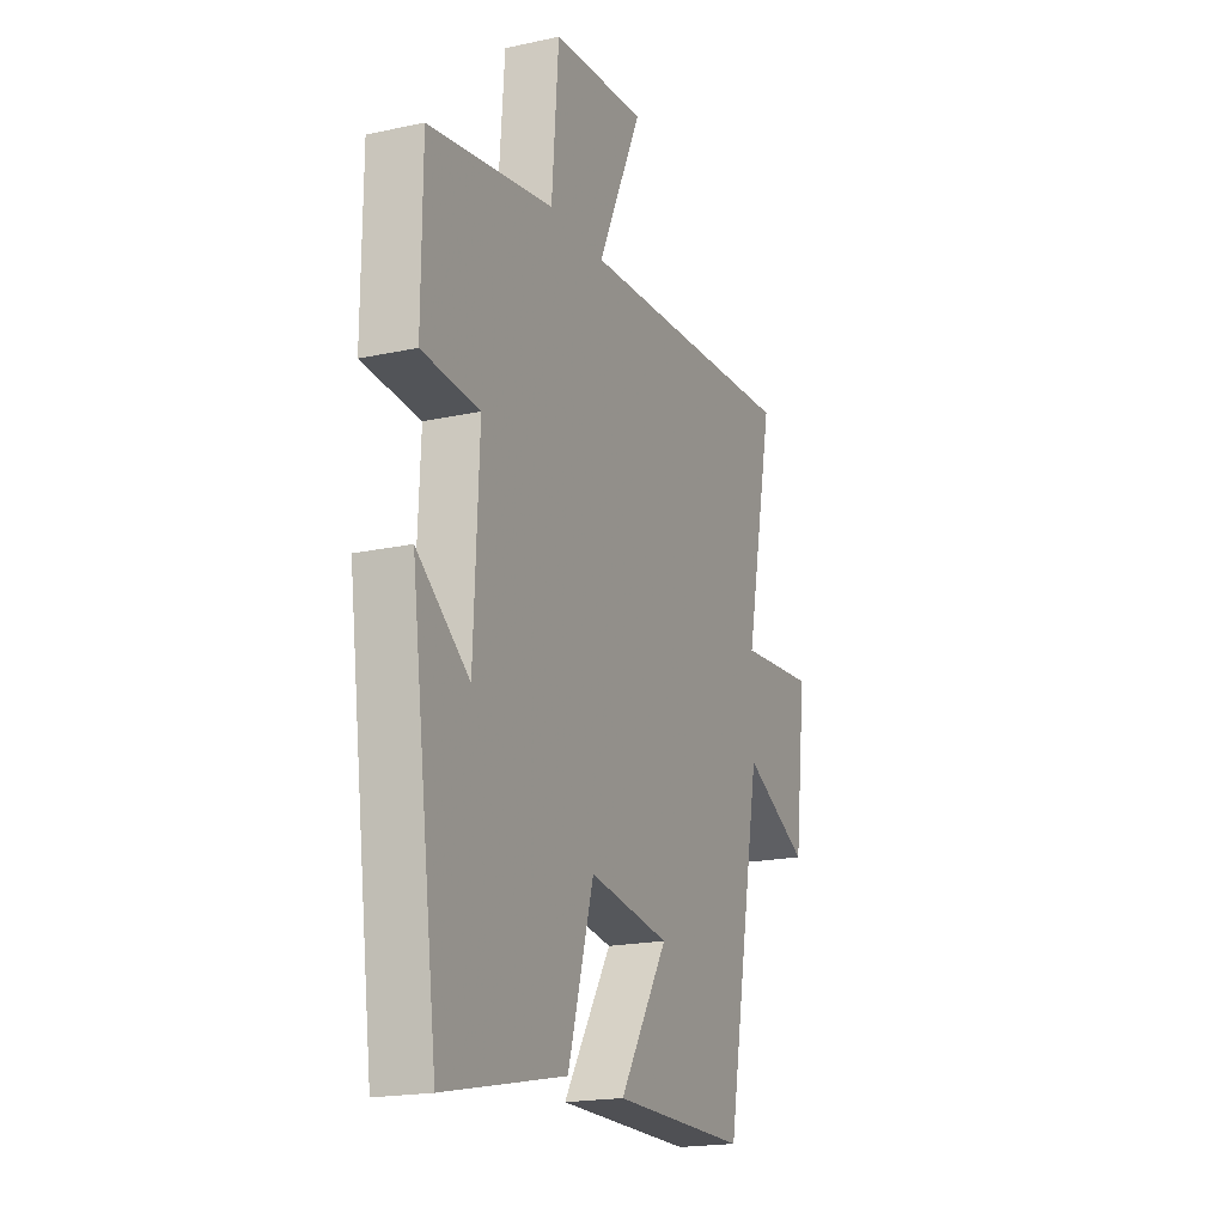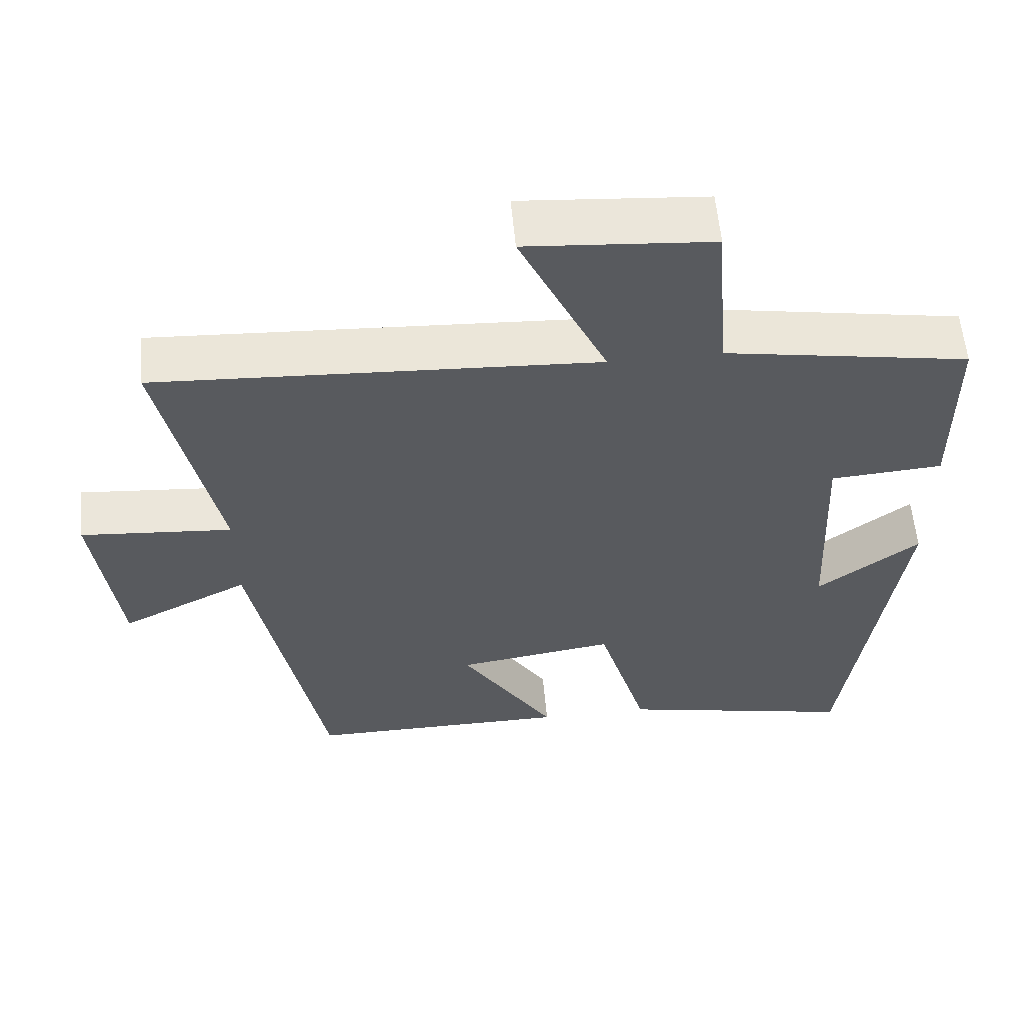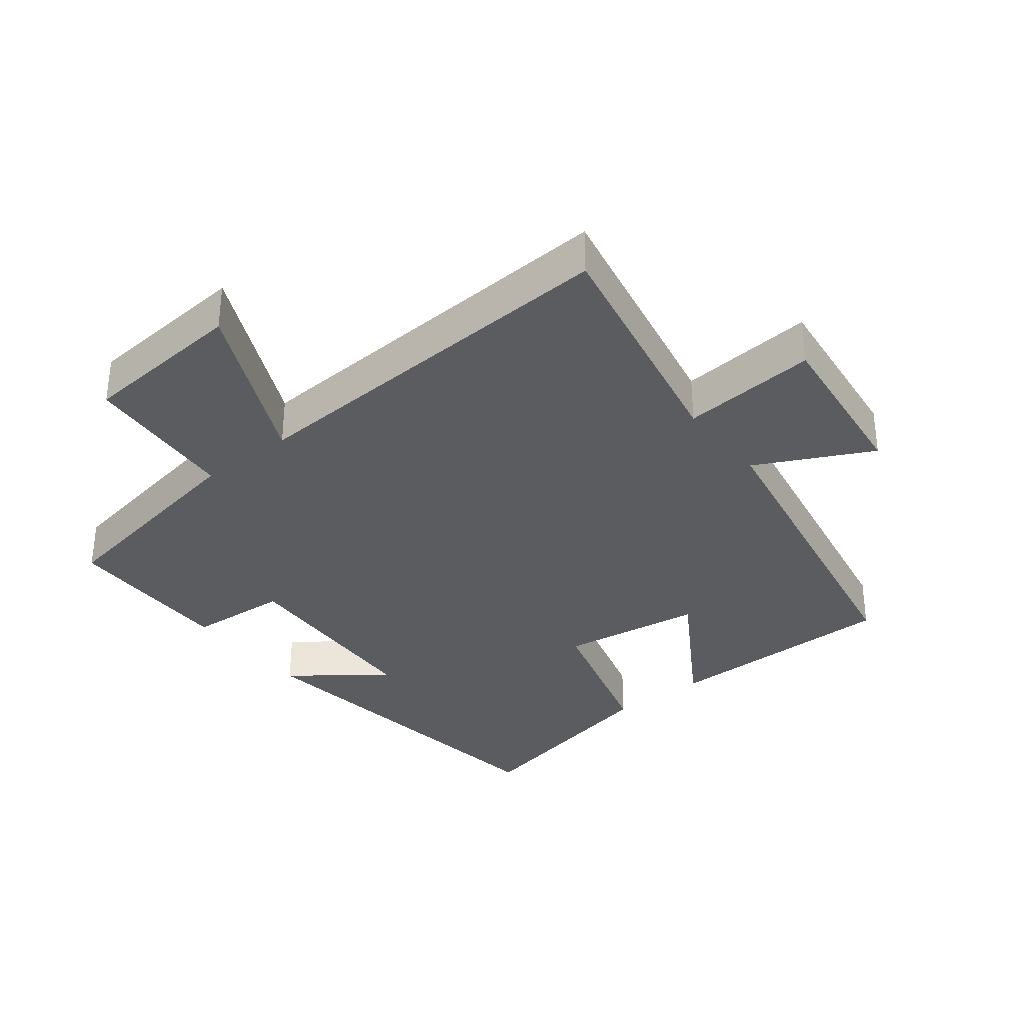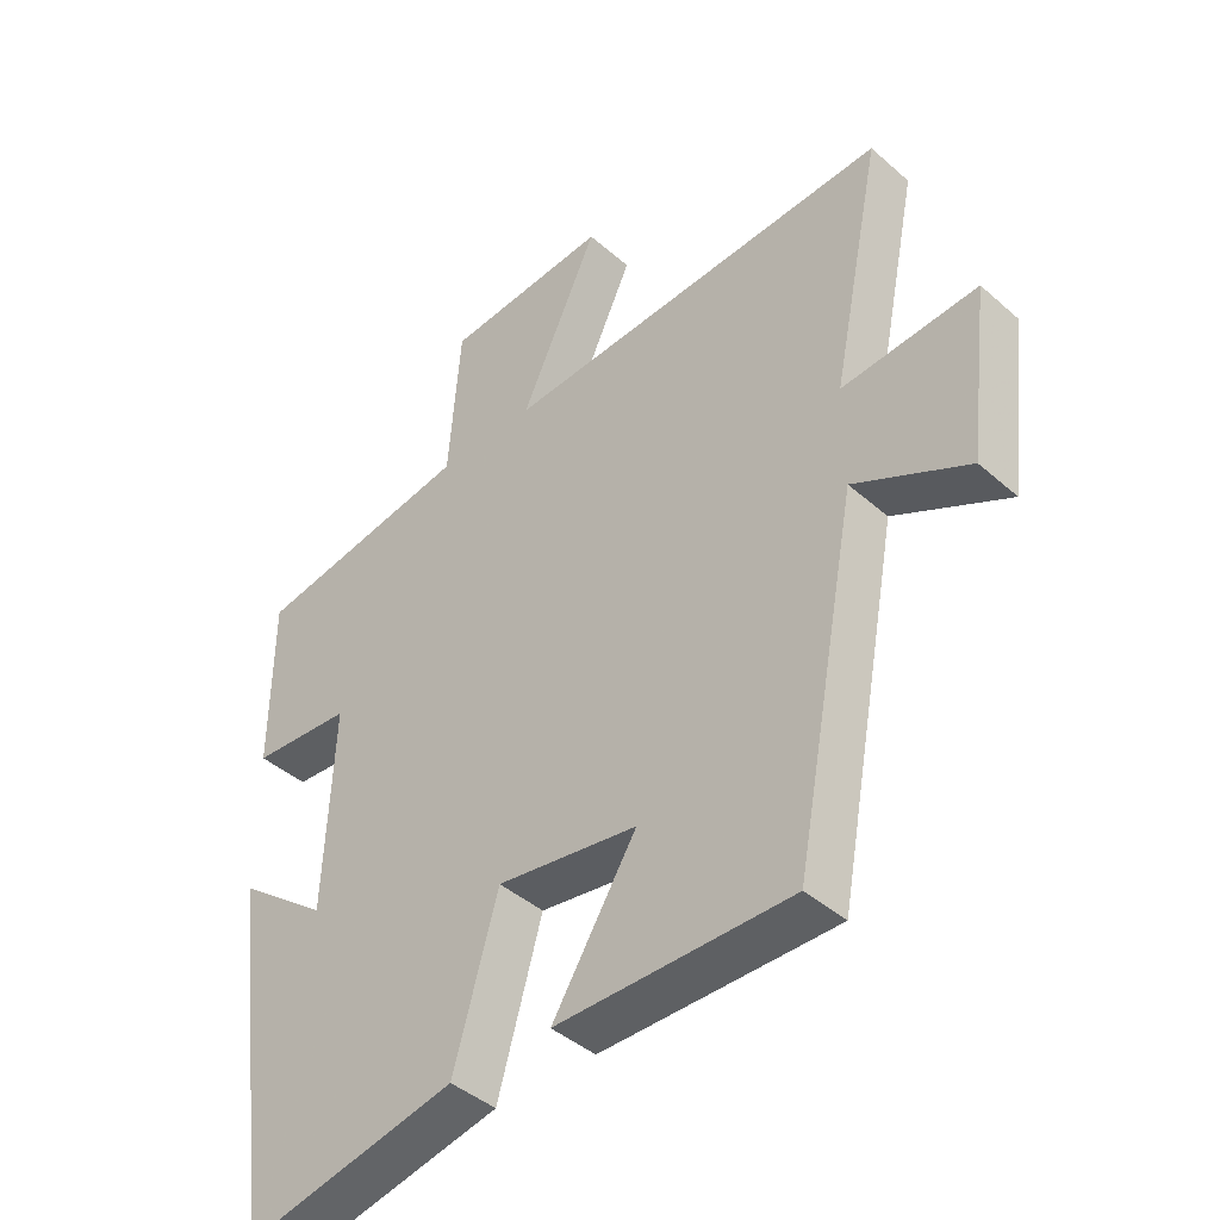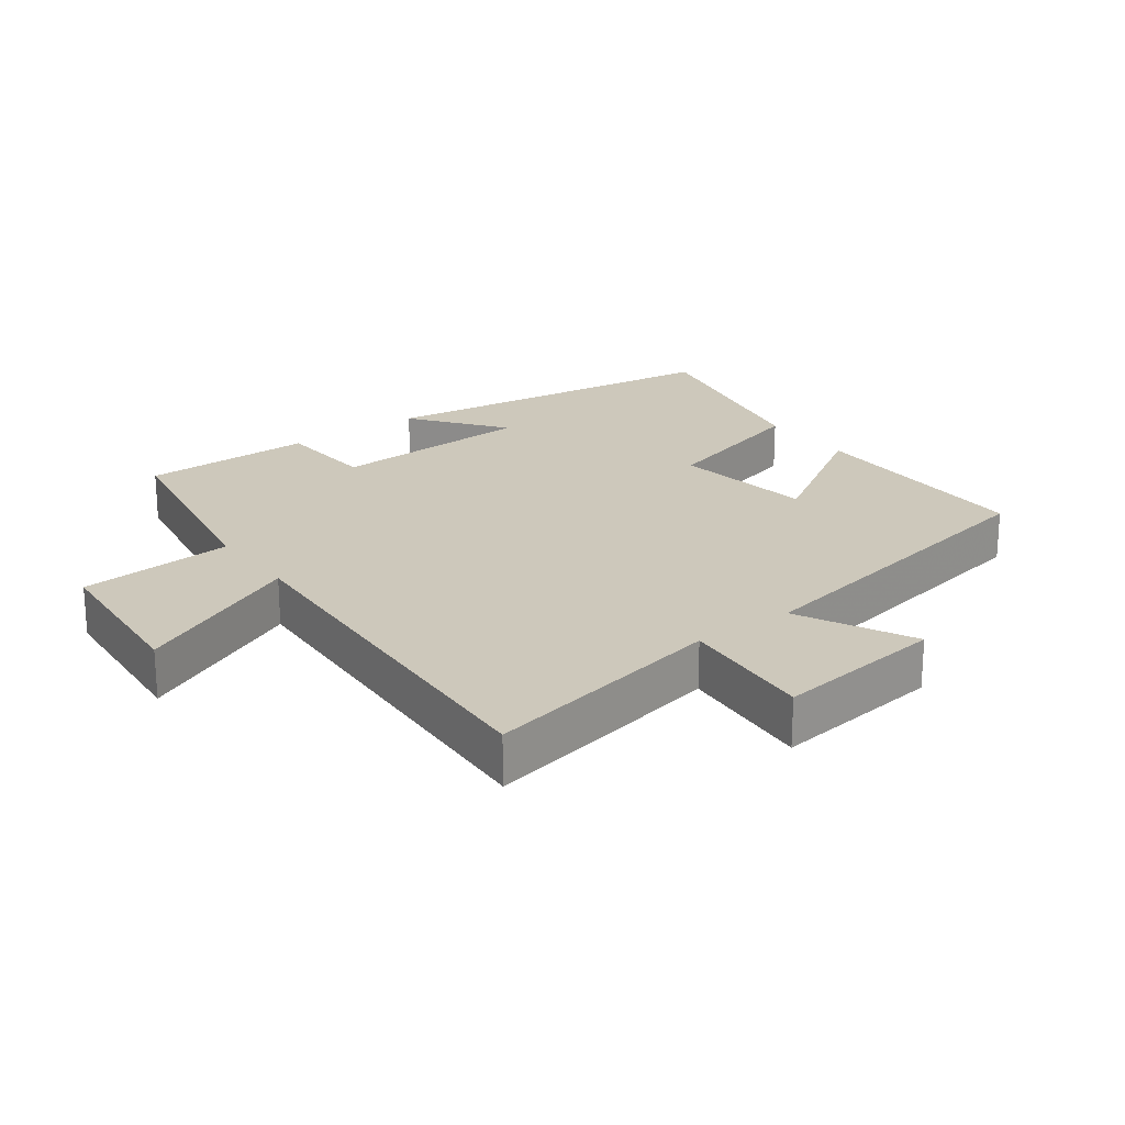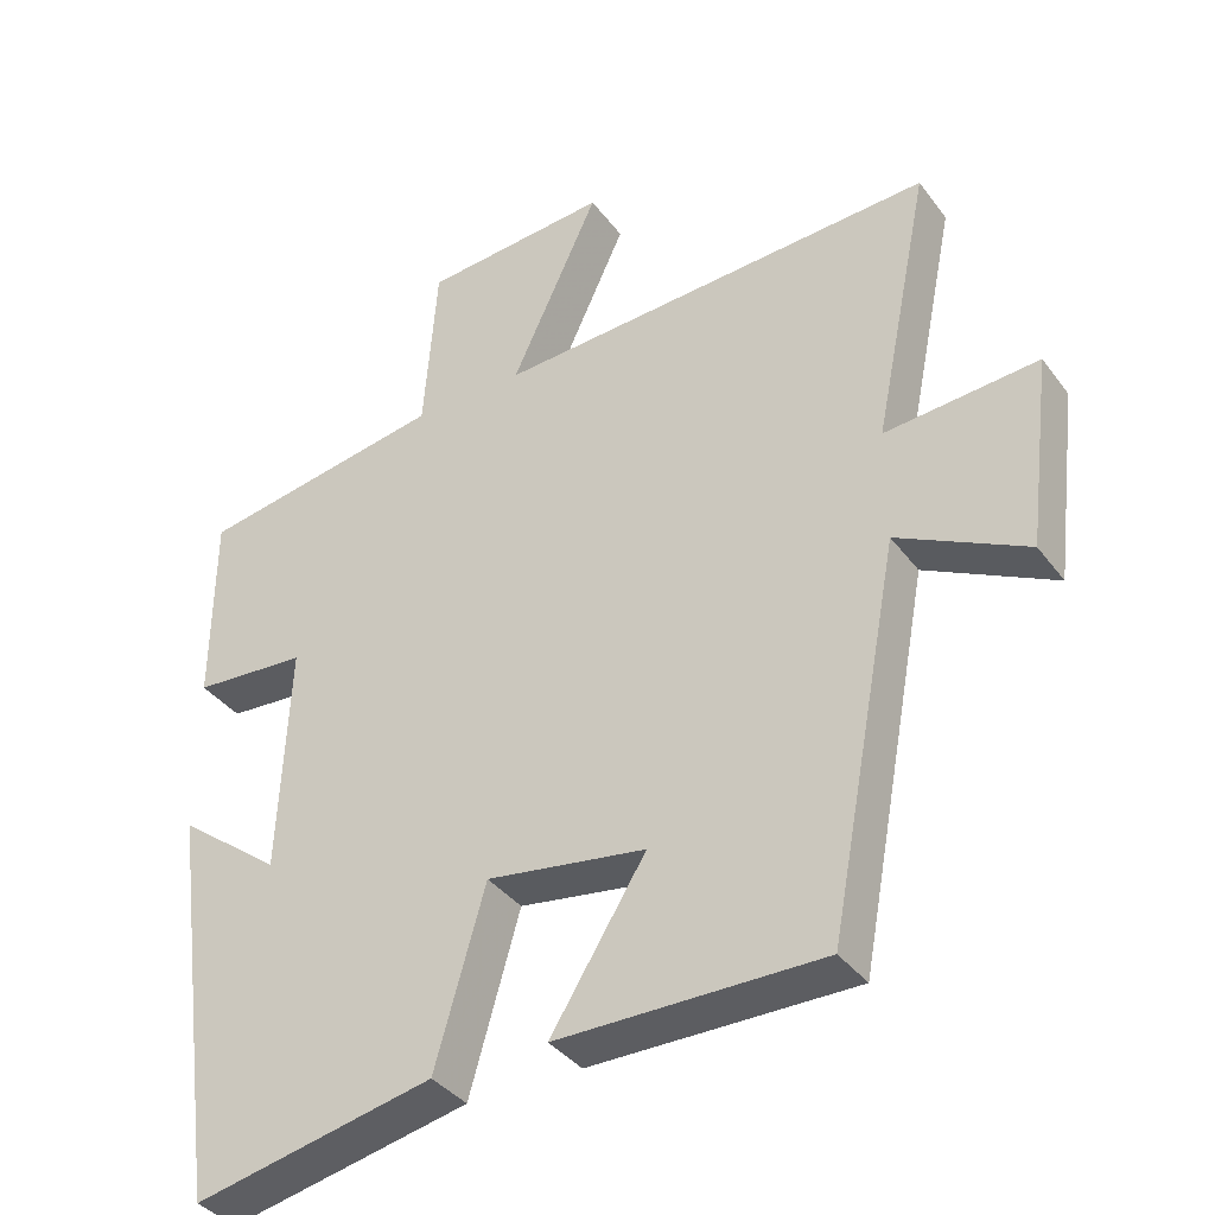
<metadata>
{"format":"obj","ext":"obj","renderer":"f3d","projection":"perspective","resolution":1024,"background":"white","views":[{"elev":-19.0,"azim":-67.5,"up":"+Z"},{"elev":58.4,"azim":174.7,"up":"+Z"},{"elev":-33.9,"azim":38.3,"up":"+Y"},{"elev":-42.3,"azim":43.7,"up":"+Z"},{"elev":22.0,"azim":53.6,"up":"+Y"},{"elev":-37.3,"azim":32.2,"up":"+Z"}]}
</metadata>
<code>
v -0.428 0.07 -0.568
v -0.5 0.07 -0.031
v -0.362 0.07 -0.136
v -0.348 0.07 0.172
v -0.5 0.07 0.183
v -0.498 0.07 0.443
v -0.167 0.07 0.5
v -0.149 0.07 0.734
v 0.101 0.07 0.754
v -0.017 0.07 0.5
v 0.576 0.07 0.532
v 0.5 0.07 0.162
v 0.705 0.07 0.179
v 0.673 0.07 -0.079
v 0.5 0.07 0.008
v 0.404 0.07 -0.501
v 0.048 0.07 -0.5
v 0.176 0.07 -0.296
v -0.038 0.07 -0.264
v -0.106 0.07 -0.5
v -0.428 0 -0.568
v -0.5 0 -0.031
v -0.362 0 -0.136
v -0.348 0 0.172
v -0.5 0 0.183
v -0.498 0 0.443
v -0.167 0 0.5
v -0.149 0 0.734
v 0.101 0 0.754
v -0.017 0 0.5
v 0.576 0 0.532
v 0.5 0 0.162
v 0.705 0 0.179
v 0.673 0 -0.079
v 0.5 0 0.008
v 0.404 0 -0.501
v 0.048 0 -0.5
v 0.176 0 -0.296
v -0.038 0 -0.264
v -0.106 0 -0.5
f 19 20 1
f 15 16 17 18
f 15 18 19
f 12 13 14 15
f 12 15 19
f 12 19 1
f 11 12 1
f 10 11 1
f 7 8 9 10
f 6 7 10
f 5 6 10
f 4 5 10
f 3 4 10
f 1 2 3
f 1 3 10
f 21 40 39
f 38 37 36 35
f 39 38 35
f 35 34 33 32
f 39 35 32
f 21 39 32
f 21 32 31
f 21 31 30
f 30 29 28 27
f 30 27 26
f 30 26 25
f 30 25 24
f 30 24 23
f 23 22 21
f 30 23 21
f 1 21 22 2
f 2 22 23 3
f 3 23 24 4
f 4 24 25 5
f 5 25 26 6
f 6 26 27 7
f 7 27 28 8
f 8 28 29 9
f 9 29 30 10
f 10 30 31 11
f 11 31 32 12
f 12 32 33 13
f 13 33 34 14
f 14 34 35 15
f 15 35 36 16
f 16 36 37 17
f 17 37 38 18
f 18 38 39 19
f 19 39 40 20
f 20 40 21 1

</code>
